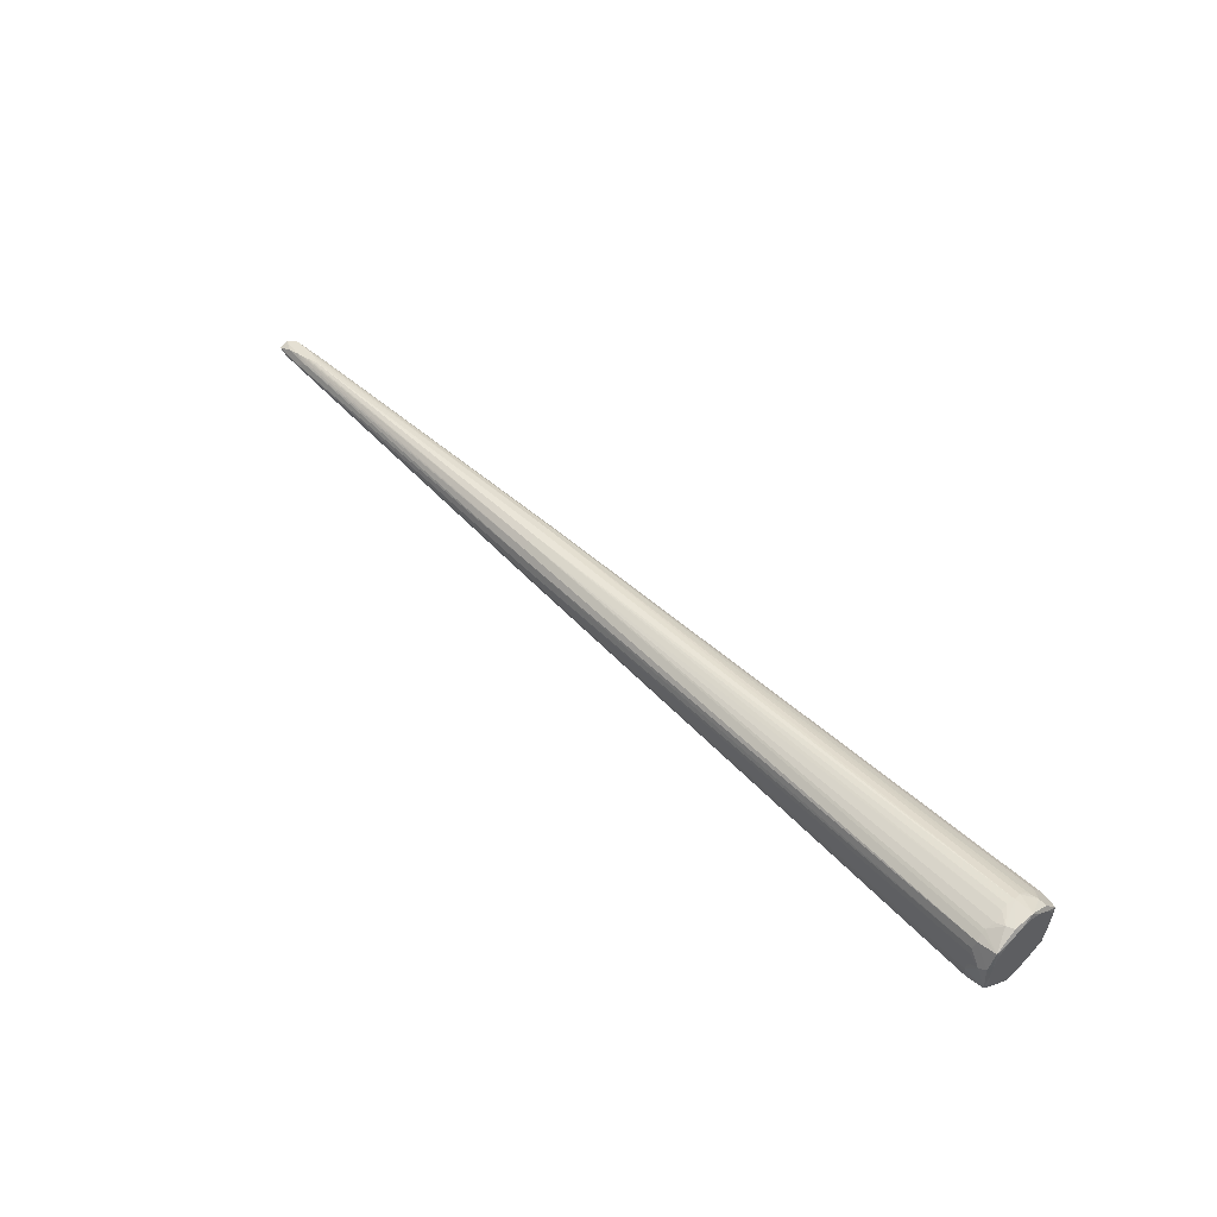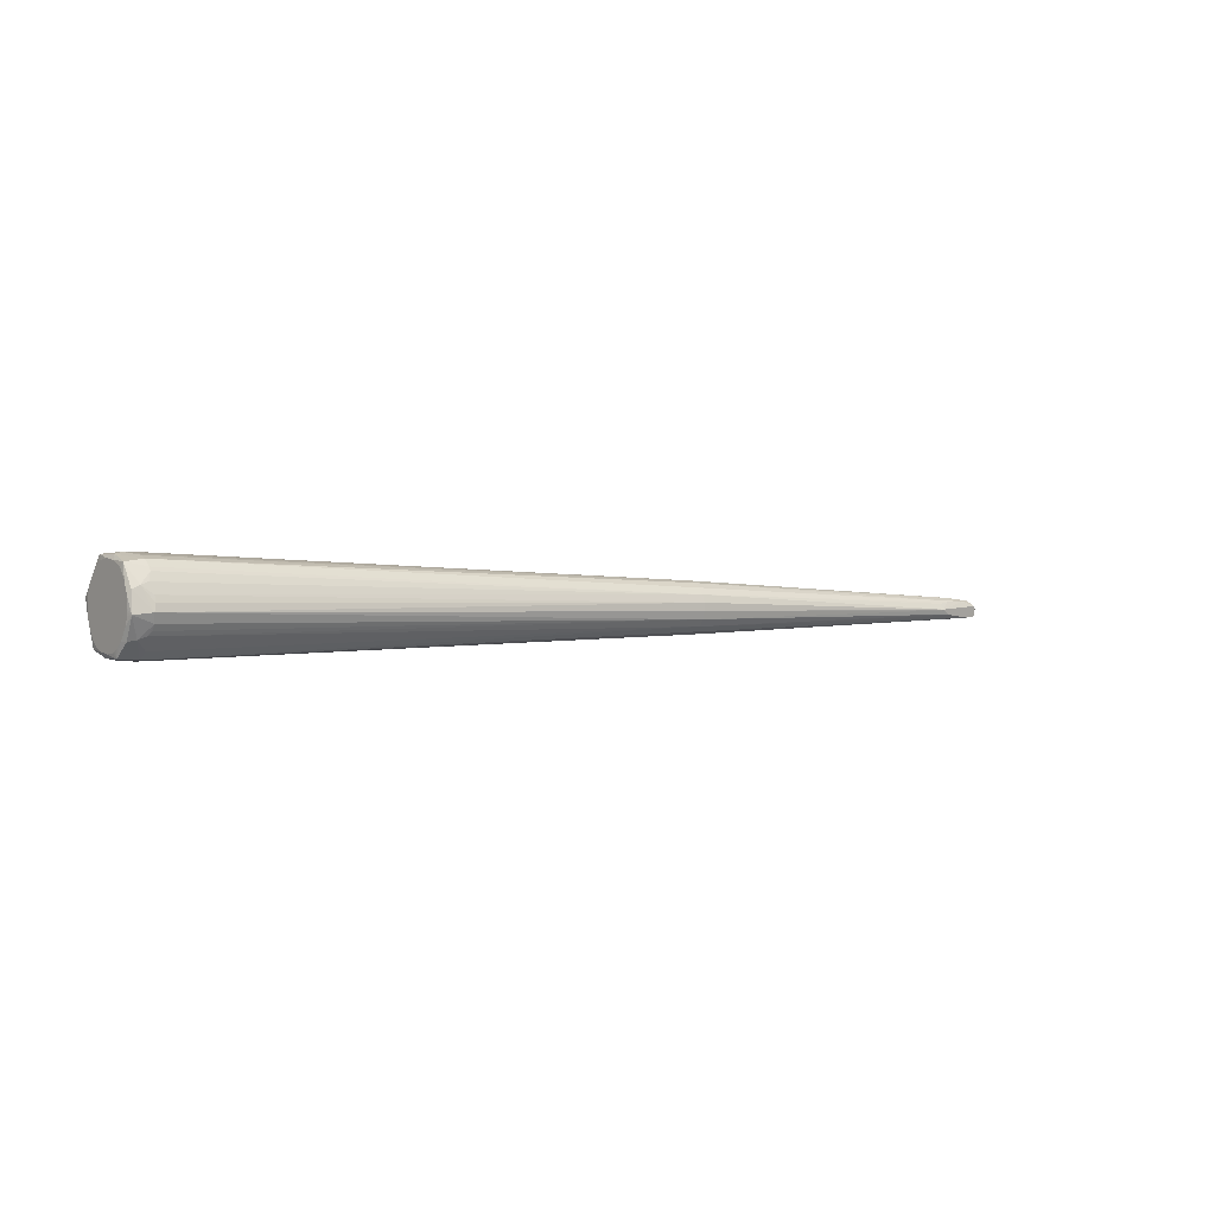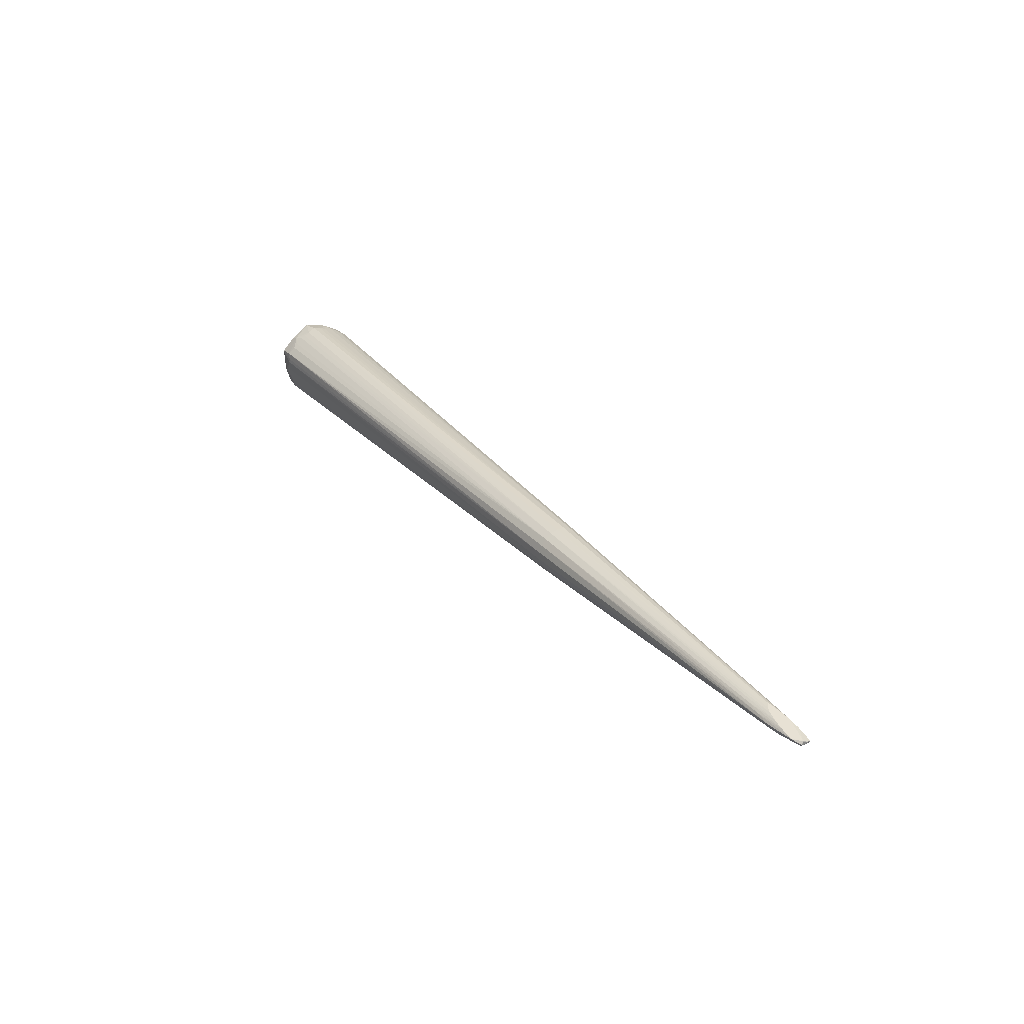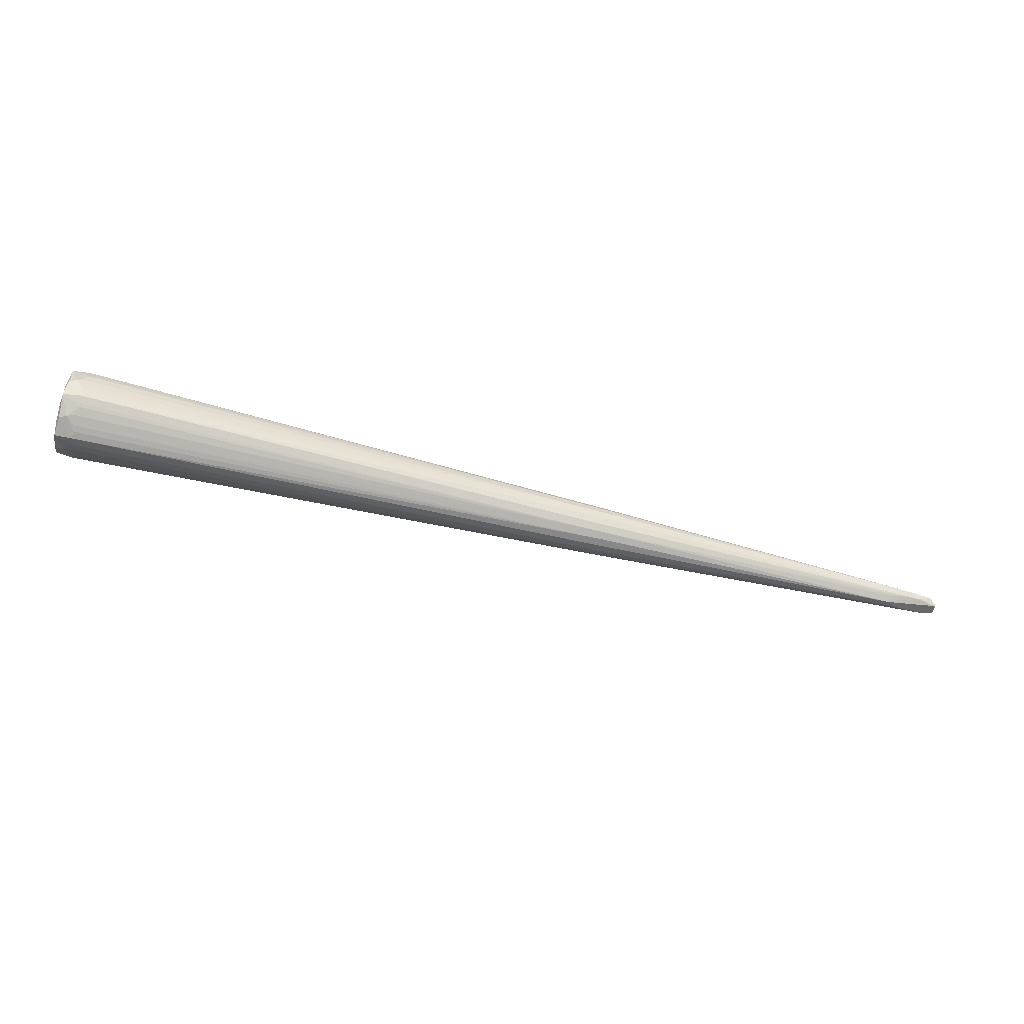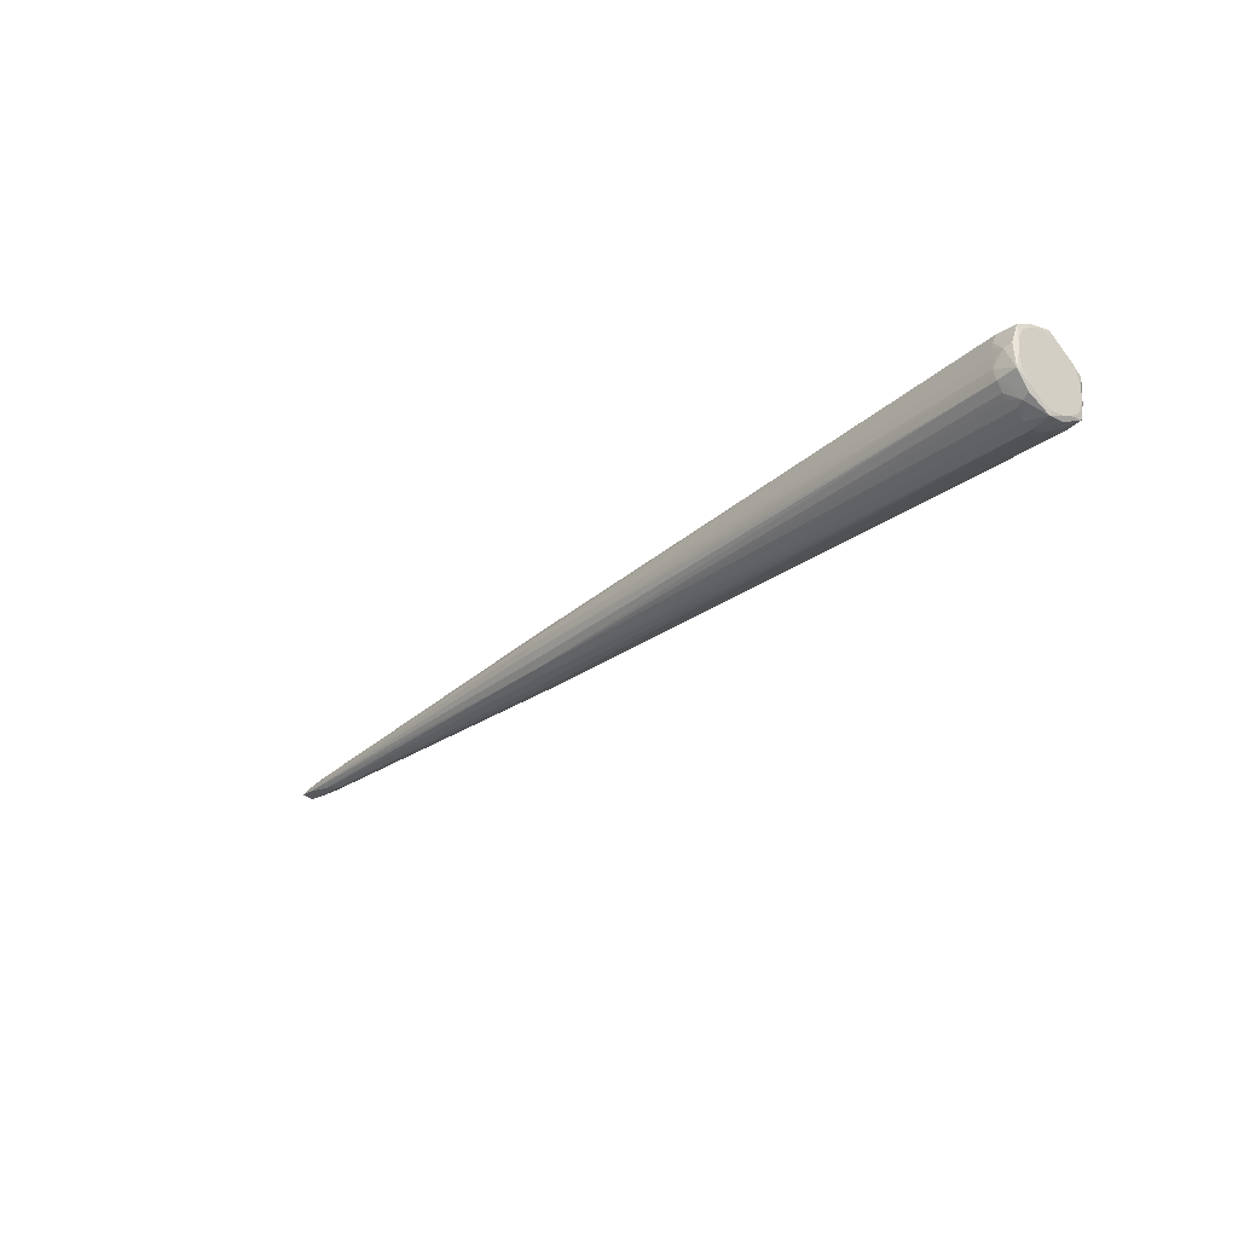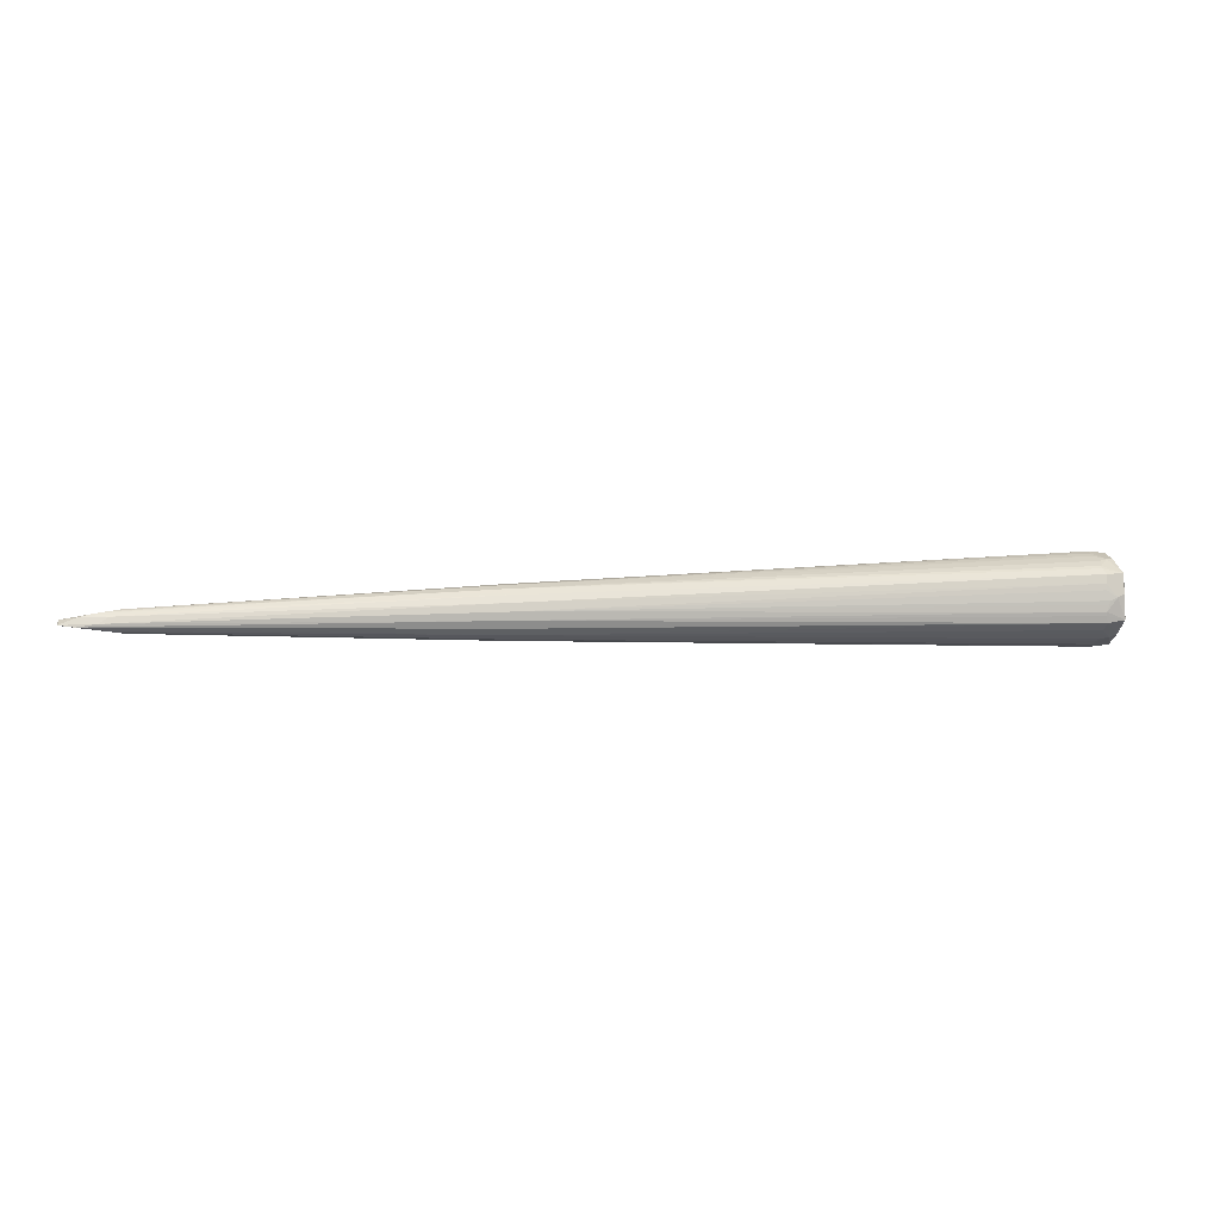
<metadata>
{"format":"obj","ext":"obj","renderer":"f3d","projection":"perspective","resolution":1024,"background":"white","views":[{"elev":49.5,"azim":47.3,"up":"+Z"},{"elev":-0.2,"azim":142.7,"up":"+Y"},{"elev":29.4,"azim":-121.8,"up":"+Z"},{"elev":-61.7,"azim":165.7,"up":"+Z"},{"elev":-30.6,"azim":48.4,"up":"+Z"},{"elev":6.4,"azim":-11.7,"up":"+Z"}]}
</metadata>
<code>
v 0.2963 0.005083 0.04659
v 0.2962 0.0429 0.01896
v 0.2962 0.03762 -0.028
v 0.2963 -0.005137 -0.04659
v 0.2962 -0.04295 -0.01896
v 0.2962 -0.03767 0.028
v 0.3144 0.007059 0.04444
v 0.3145 0.04194 0.01634
v 0.3145 0.03493 -0.0284
v 0.3144 -0.007119 -0.04444
v 0.3145 -0.042 -0.01634
v 0.3145 -0.03499 0.02841
v -0.6248 0.004928 -0.007884
v -0.6201 0.006826 -0.006972
v -0.6371 0.006741 -0.005989
v -0.634 0.008395 -0.004658
v -0.6494 0.007914 -0.003974
v -0.6612 0.007 -0.00346
v -0.6844 -0.005772 -0.00161
v -0.6675 0.006838 -0.002272
v -0.6686 -0.006669 0.004789
v -0.6301 -0.007695 0.007142
v 0.3055 0.0267 0.03466
v 0.2978 0.02391 0.03668
v 0.3129 0.02813 0.0317
v 0.3055 0.04335 -0.005813
v 0.2978 0.04367 -0.002669
v 0.3129 0.04148 -0.008748
v 0.3055 0.01663 -0.04048
v 0.2978 0.01925 -0.03928
v 0.3129 0.01295 -0.04039
v 0.3055 -0.02675 -0.03466
v 0.2978 -0.02396 -0.03668
v 0.3129 -0.02819 -0.03169
v 0.3055 -0.04341 0.005815
v 0.2978 -0.04373 0.00267
v 0.3129 -0.04154 0.008751
v 0.3055 -0.01668 0.04048
v 0.2978 -0.0193 0.03928
v 0.3129 -0.01301 0.0404
v 0.2945 -0.0141 -0.04287
v 0.2947 -0.01987 -0.03929
v 0.2947 -0.03125 -0.03062
v 0.2944 -0.03599 -0.02655
v 0.2944 -0.04384 -0.01202
v 0.2944 -0.04426 -0.007849
v 0.2947 -0.04389 -0.001343
v 0.2947 -0.04199 0.01285
v 0.2944 -0.04064 0.01922
v 0.2944 -0.03125 0.03281
v 0.2944 -0.02773 0.03508
v 0.2947 -0.008822 0.04312
v 0.2945 -0.002318 0.04507
v 0.2945 0.01405 0.04287
v 0.2947 0.01981 0.03929
v 0.2947 0.0312 0.03062
v 0.2945 0.03594 0.02655
v 0.2945 0.04378 0.01202
v 0.2945 0.04421 0.007851
v 0.2947 0.04384 0.001344
v 0.2947 0.04194 -0.01284
v 0.2945 0.04058 -0.01922
v 0.2945 0.0312 -0.03281
v 0.2945 0.02768 -0.03508
v 0.2947 0.008768 -0.04312
v 0.2945 0.002264 -0.04507
v 0.3154 -0.005192 -0.03852
v 0.3154 -0.008246 -0.03786
v 0.3154 -0.01694 -0.03467
v 0.3154 -0.02798 -0.02625
v 0.3154 -0.03338 -0.01929
v 0.3154 -0.03508 -0.01667
v 0.3154 -0.03634 -0.01381
v 0.3154 -0.03714 -0.01079
v 0.3154 -0.03746 -0.007686
v 0.3154 -0.03846 -0.001855
v 0.3154 -0.03661 0.01191
v 0.3154 -0.03299 0.02019
v 0.3154 -0.03142 0.02289
v 0.3154 -0.02945 0.02531
v 0.3154 -0.02712 0.0274
v 0.3154 -0.0245 0.02909
v 0.3154 -0.02008 0.03268
v 0.3154 -0.007217 0.03791
v 0.3154 -0.001096 0.03837
v 0.3154 0.002012 0.03869
v 0.3154 0.005132 0.03852
v 0.3154 0.008186 0.03786
v 0.3154 0.0111 0.03674
v 0.3154 0.01688 0.03468
v 0.3154 0.02792 0.02625
v 0.3154 0.03123 0.02162
v 0.3154 0.03332 0.0193
v 0.3154 0.03502 0.01667
v 0.3154 0.03628 0.01382
v 0.3154 0.03708 0.0108
v 0.3154 0.0384 0.001857
v 0.3154 0.03655 -0.01191
v 0.3154 0.03293 -0.02018
v 0.3154 0.03136 -0.02289
v 0.3154 0.02939 -0.02531
v 0.3154 0.02706 -0.02739
v 0.3154 0.02444 -0.02909
v 0.3154 0.02002 -0.03268
v 0.3154 0.007157 -0.0379
v 0.3154 -0.002073 -0.03869
v -0.627 -0.00122 -0.01104
v -0.628 -0.002177 -0.01076
v -0.6356 -0.003455 -0.009449
v -0.6543 -0.007193 -0.006148
v -0.67 -0.01006 -0.003399
v -0.6498 -0.008149 -0.006692
v -0.6443 -0.007655 -0.00758
v -0.6405 -0.007203 -0.008219
v -0.6363 -0.006508 -0.008943
v -0.6796 0.002201 -0.003604
v -0.6826 0.00243 -0.003185
v -0.6838 -0.0002315 -0.002652
v -0.6841 -0.008364 -0.001486
v -0.6844 -0.0001707 -0.002381
v -0.6846 -7.532e-05 -0.001979
v -0.6844 -0.008316 -0.001211
v -0.6846 -0.00279 -0.001244
v -0.6846 0.00286 -0.0006058
v -0.6846 -0.002578 0.0007252
v -0.6846 0.0003742 0.001237
v -0.6843 0.0004654 0.002207
v -0.6834 0.0004919 0.002645
v -0.6765 0.008364 0.002632
v -0.6465 0.01123 0.001652
v -0.662 0.007535 0.004918
v -0.6629 0.00191 0.005545
v -0.6275 0.01011 0.005006
v -0.6313 0.01044 0.004391
v -0.6497 0.006159 0.006942
v -0.6151 0.00851 0.007374
v -0.6182 0.00898 0.006853
v -0.6405 0.004305 0.008577
v -0.608 0.006939 0.008877
v -0.635 0.002072 0.009705
v -0.6537 -0.004238 0.007741
v -0.6404 -0.008775 0.005251
v -0.658 -0.005607 0.007281
v -0.6512 -0.005045 0.008224
v -0.6466 -0.004538 0.008853
v -0.6409 -0.003768 0.009594
v -0.6372 -0.003097 0.01007
v -0.633 -0.002182 0.01057
v -0.6303 -0.001301 0.01086
v -0.6298 -0.001488 0.01095
v -0.2818 -0.01138 -0.02386
v -0.2818 -0.01819 -0.01916
v -0.2818 -0.02322 -0.01258
v -0.2818 -0.02596 -0.004775
v -0.2818 -0.02616 0.003497
v -0.2818 -0.02379 0.01143
v -0.2818 -0.01909 0.01823
v -0.2818 -0.01251 0.02326
v -0.2818 -0.004702 0.026
v -0.2818 0.003571 0.0262
v -0.2818 0.0115 0.02383
v -0.2818 0.01831 0.01913
v -0.2818 0.02333 0.01255
v -0.2818 0.02608 0.004744
v -0.2818 0.02627 -0.00353
v -0.2818 0.0239 -0.01146
v -0.2818 0.0192 -0.01827
v -0.2818 0.01262 -0.02329
v -0.2818 0.004818 -0.02603
v -0.2818 -0.003455 -0.02623
v -0.6499 -0.01108 -0.00075
f 2 25 8
f 2 8 58
f 58 8 59
f 46 11 35
f 11 37 35
f 35 37 6
f 76 37 11
f 45 11 46
f 23 25 2
f 155 48 49
f 49 35 6
f 48 35 49
f 46 155 154
f 154 45 46
f 158 39 52
f 51 39 158
f 6 37 12
f 158 52 159
f 63 168 3
f 28 8 97
f 163 162 2
f 166 130 165
f 27 61 165
f 46 35 36
f 36 48 155
f 36 35 48
f 74 76 11
f 11 45 5
f 45 154 5
f 24 55 54
f 54 23 24
f 2 162 57
f 57 23 2
f 162 24 56
f 24 23 56
f 56 57 162
f 23 57 56
f 169 107 168
f 168 65 169
f 152 5 153
f 153 5 154
f 111 153 154
f 152 153 111
f 50 158 6
f 50 51 158
f 6 12 50
f 50 12 51
f 39 51 38
f 51 12 38
f 38 52 39
f 1 54 161
f 161 54 55
f 161 24 162
f 161 55 24
f 158 159 147
f 1 159 53
f 53 159 52
f 53 38 1
f 52 38 53
f 31 10 4
f 30 65 168
f 3 166 62
f 165 61 62
f 62 166 165
f 165 130 164
f 130 163 164
f 164 163 2
f 2 58 164
f 164 59 165
f 164 58 59
f 165 59 60
f 60 27 165
f 59 27 60
f 61 27 26
f 26 62 61
f 8 28 26
f 26 28 3
f 3 62 26
f 59 8 26
f 26 27 59
f 47 155 46
f 46 36 47
f 47 36 155
f 168 107 13
f 107 15 13
f 130 166 16
f 107 169 170
f 170 169 4
f 4 151 170
f 115 151 152
f 7 90 25
f 25 23 7
f 7 54 1
f 23 54 7
f 124 120 121
f 117 120 124
f 21 128 122
f 156 49 6
f 155 49 156
f 160 159 1
f 1 161 160
f 140 160 161
f 29 31 4
f 65 30 29
f 168 63 64
f 64 30 168
f 64 29 30
f 11 5 34
f 5 32 34
f 34 32 10
f 34 70 11
f 4 10 41
f 10 32 41
f 41 151 4
f 44 5 152
f 44 32 5
f 116 117 107
f 168 13 14
f 14 13 15
f 167 16 166
f 167 166 3
f 3 168 167
f 15 16 167
f 168 14 167
f 167 14 15
f 107 117 18
f 18 15 107
f 151 115 108
f 107 170 108
f 108 170 151
f 108 115 109
f 108 116 107
f 109 116 108
f 109 115 114
f 114 115 152
f 91 8 25
f 25 90 91
f 1 38 40
f 40 7 1
f 40 38 12
f 88 7 87
f 90 7 88
f 77 78 12
f 37 76 77
f 77 12 37
f 76 74 75
f 75 77 76
f 78 77 75
f 82 90 87
f 82 78 90
f 87 85 82
f 171 122 111
f 21 122 171
f 155 156 171
f 171 154 155
f 171 111 154
f 121 120 19
f 19 122 121
f 121 122 123
f 126 124 121
f 158 147 146
f 147 144 146
f 143 128 21
f 138 140 161
f 160 140 150
f 150 147 159
f 159 160 150
f 128 143 141
f 141 143 144
f 66 29 4
f 65 29 66
f 4 169 66
f 66 169 65
f 9 63 3
f 9 64 63
f 29 64 9
f 3 28 9
f 31 29 9
f 71 75 74
f 11 70 71
f 71 72 11
f 78 75 71
f 33 41 32
f 152 151 33
f 43 44 152
f 32 44 43
f 152 33 43
f 43 33 32
f 117 116 118
f 118 116 111
f 118 120 117
f 20 18 117
f 110 116 109
f 109 114 110
f 111 116 110
f 110 114 111
f 152 111 113
f 113 114 152
f 94 90 97
f 87 90 89
f 89 88 87
f 90 88 89
f 87 7 86
f 86 85 87
f 84 82 85
f 84 40 12
f 7 40 84
f 84 86 7
f 85 86 84
f 142 171 156
f 21 171 142
f 142 143 21
f 127 122 128
f 124 126 127
f 145 144 158
f 158 146 145
f 145 146 144
f 158 144 157
f 157 142 156
f 6 158 157
f 157 156 6
f 129 127 128
f 124 127 129
f 130 18 129
f 18 20 129
f 117 124 129
f 129 20 117
f 147 150 148
f 148 144 147
f 148 141 144
f 140 138 148
f 98 28 97
f 98 9 28
f 69 34 10
f 70 34 69
f 69 71 70
f 78 71 69
f 31 9 104
f 73 71 74
f 72 71 73
f 73 74 11
f 11 72 73
f 151 41 42
f 42 33 151
f 41 33 42
f 122 19 119
f 111 122 119
f 119 118 111
f 119 19 120
f 120 118 119
f 15 18 17
f 17 18 130
f 17 16 15
f 130 16 17
f 111 114 112
f 112 113 111
f 114 113 112
f 92 91 90
f 90 94 92
f 92 94 91
f 95 94 97
f 8 94 95
f 8 91 93
f 93 94 8
f 91 94 93
f 12 80 81
f 81 80 82
f 78 82 79
f 82 80 79
f 12 78 79
f 79 80 12
f 83 84 12
f 82 84 83
f 12 81 83
f 83 81 82
f 122 127 125
f 125 127 126
f 125 123 122
f 143 142 22
f 142 157 22
f 144 143 22
f 22 157 144
f 139 138 161
f 139 161 162
f 130 129 134
f 134 163 130
f 162 163 134
f 138 139 135
f 149 150 140
f 140 148 149
f 149 148 150
f 141 148 132
f 128 141 132
f 9 98 99
f 99 98 97
f 97 90 99
f 68 69 10
f 106 69 68
f 102 9 101
f 102 104 9
f 101 99 102
f 105 106 10
f 10 31 105
f 31 104 105
f 96 95 97
f 97 8 96
f 8 95 96
f 133 137 162
f 162 134 133
f 133 134 137
f 137 135 136
f 136 135 139
f 162 137 136
f 136 139 162
f 131 134 129
f 138 135 131
f 137 134 131
f 131 135 137
f 131 148 138
f 131 132 148
f 131 129 128
f 128 132 131
f 101 9 100
f 100 99 101
f 9 99 100
f 10 106 67
f 67 68 10
f 106 68 67
f 104 102 103
f 103 102 99
f 106 105 103
f 103 105 104
f 103 69 106
f 103 99 90
f 90 78 103
f 78 69 103
f 125 126 121
f 121 123 125

</code>
